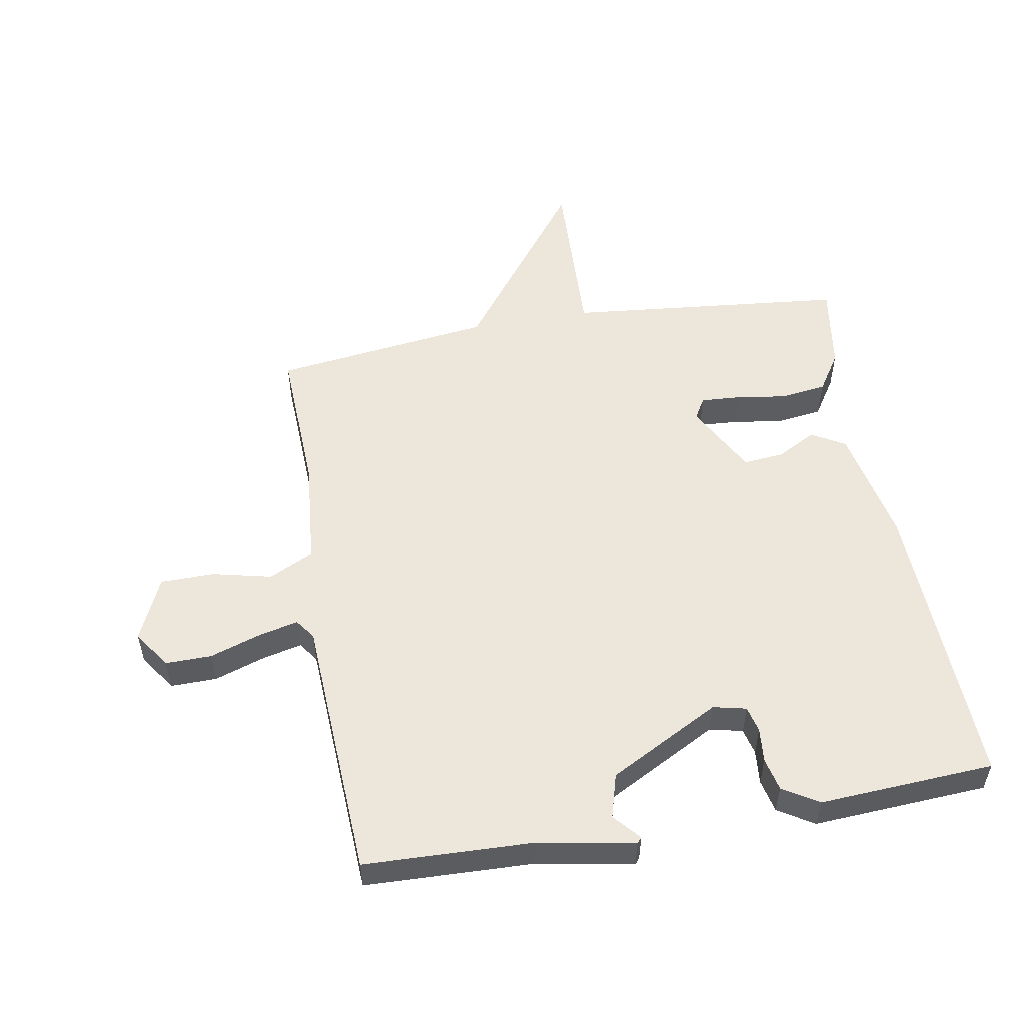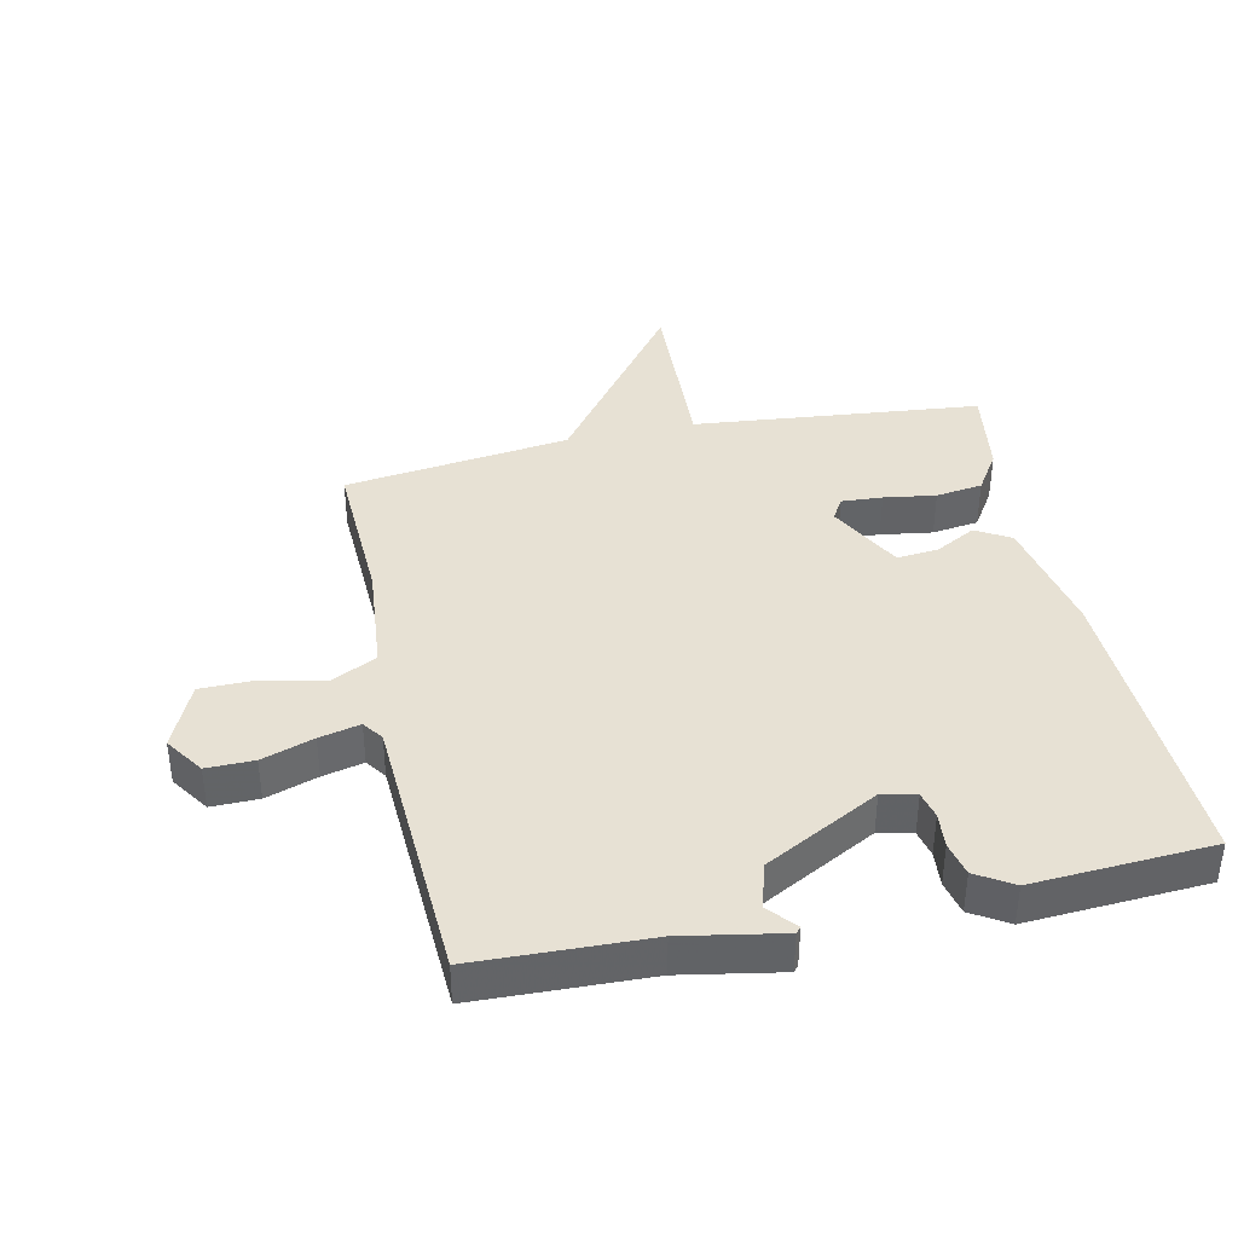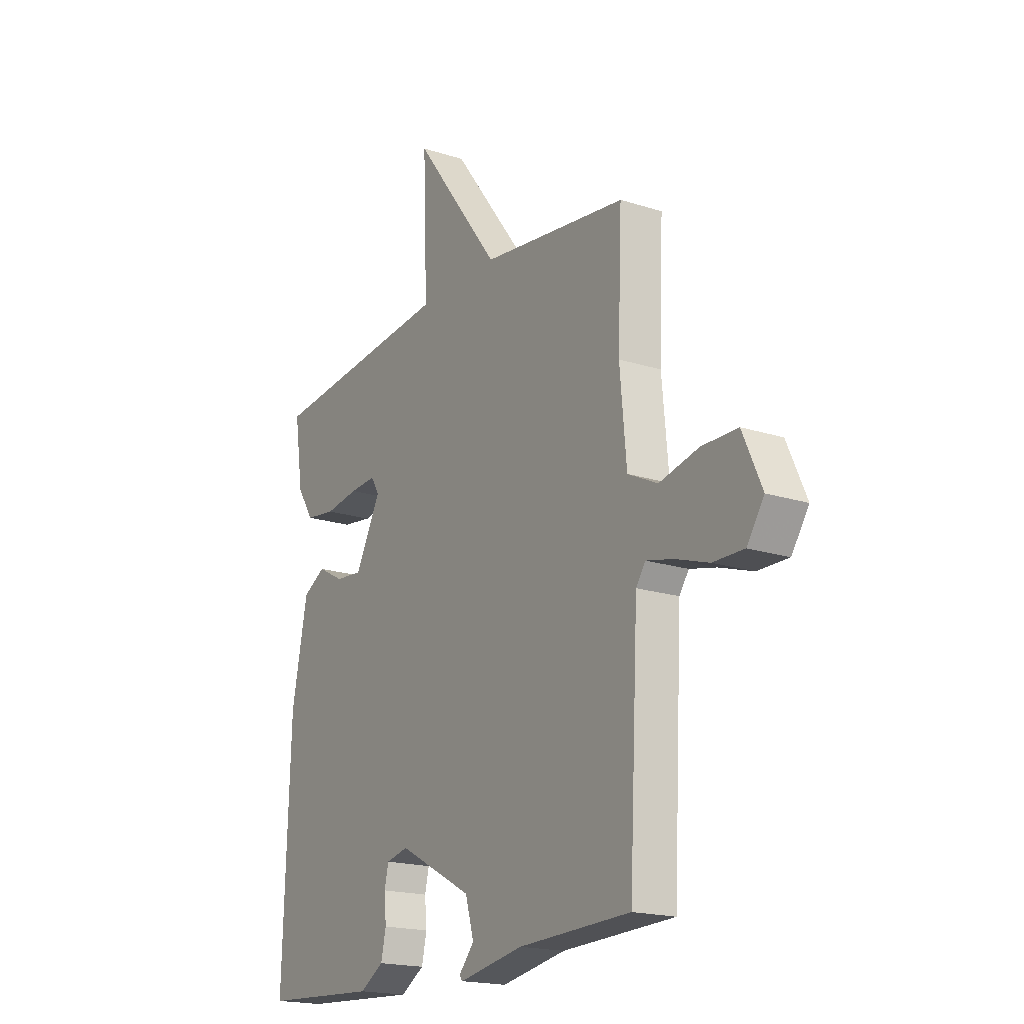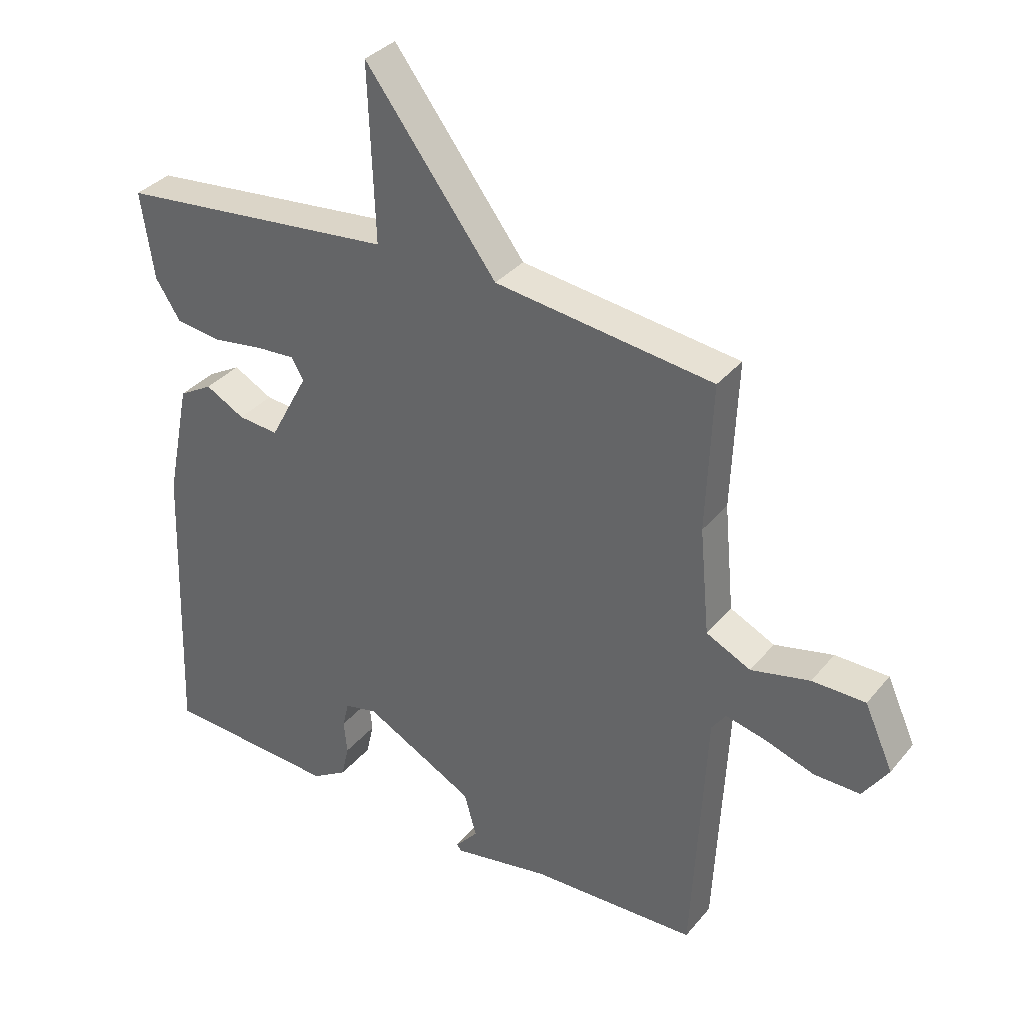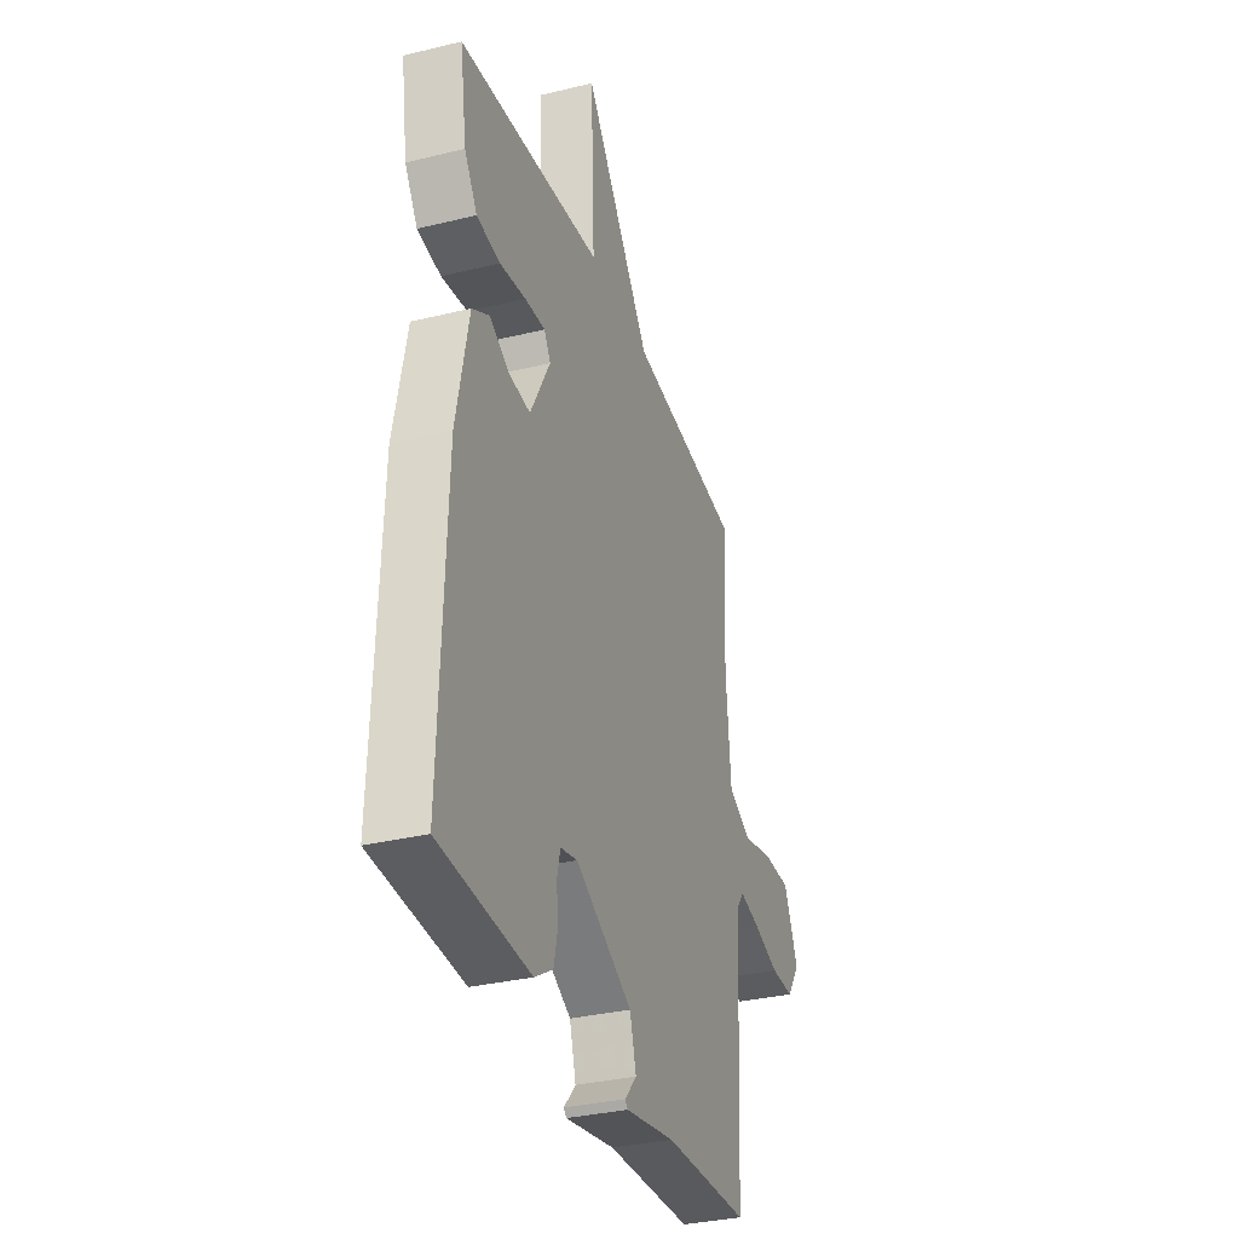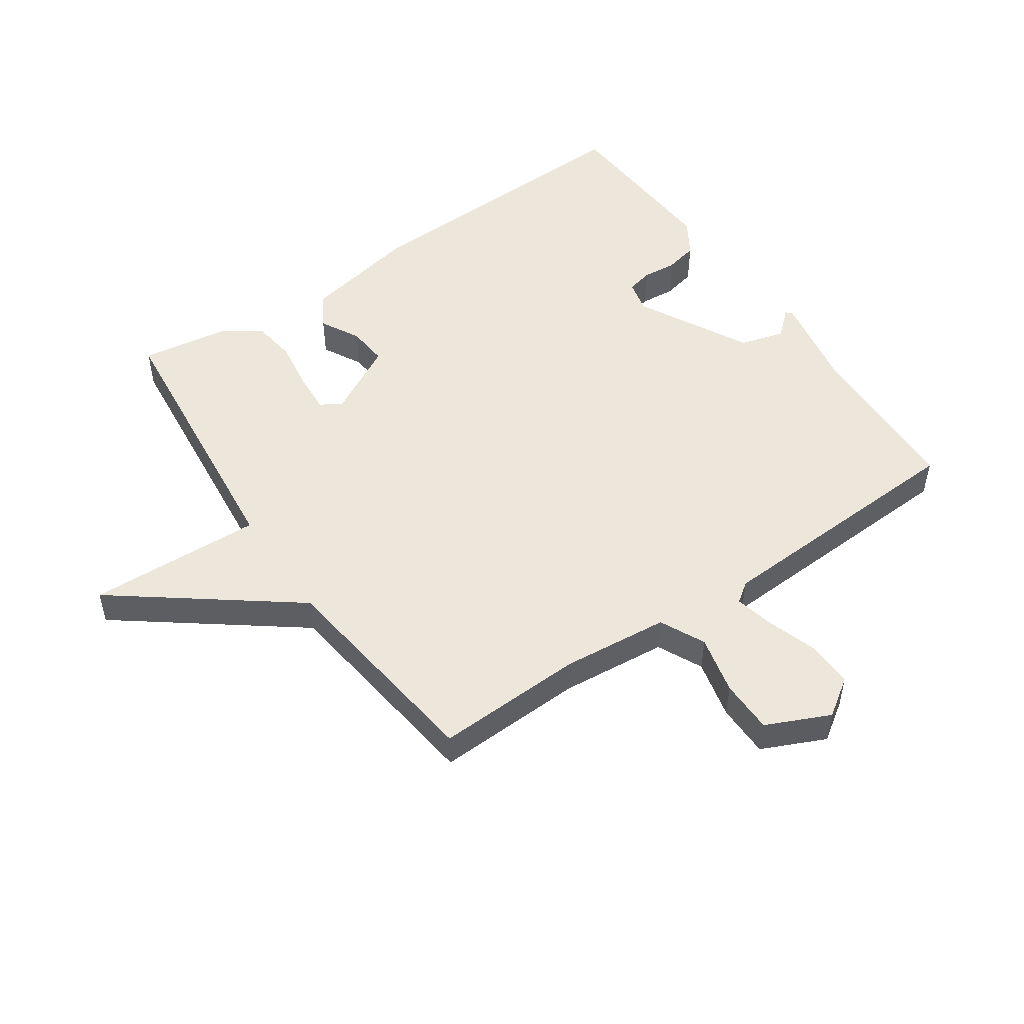
<metadata>
{"format":"obj","ext":"obj","renderer":"f3d","projection":"perspective","resolution":1024,"background":"white","views":[{"elev":53.5,"azim":170.1,"up":"+Y"},{"elev":39.4,"azim":167.9,"up":"+Y"},{"elev":-18.7,"azim":58.4,"up":"+Z"},{"elev":34.4,"azim":33.5,"up":"+Z"},{"elev":-32.9,"azim":-71.4,"up":"+Z"},{"elev":50.9,"azim":55.7,"up":"+Y"}]}
</metadata>
<code>
v 0.5 0.07 -0.5
v 0.231 0.07 -0.509
v 0.076 0.07 -0.537
v 0.068 0.07 -0.528
v 0.105 0.07 -0.486
v 0.085 0.07 -0.415
v -0.093 0.07 -0.32
v -0.146 0.07 -0.332
v -0.156 0.07 -0.374
v -0.151 0.07 -0.429
v -0.163 0.07 -0.482
v -0.22 0.07 -0.517
v -0.5 0.07 -0.5
v -0.483 0.07 -0.024
v -0.445 0.07 0.164
v -0.391 0.07 0.195
v -0.328 0.07 0.161
v -0.263 0.07 0.155
v -0.201 0.07 0.27
v -0.221 0.07 0.304
v -0.285 0.07 0.3
v -0.366 0.07 0.288
v -0.439 0.07 0.298
v -0.479 0.07 0.36
v -0.5 0.07 0.5
v -0.052 0.07 0.545
v -0.063 0.07 0.825
v 0.148 0.07 0.545
v 0.5 0.07 0.5
v 0.49 0.07 0.262
v 0.506 0.07 0.09
v 0.578 0.07 0.055
v 0.673 0.07 0.077
v 0.759 0.07 0.076
v 0.805 0.07 -0.026
v 0.764 0.07 -0.086
v 0.69 0.07 -0.085
v 0.609 0.07 -0.058
v 0.545 0.07 -0.043
v 0.522 0.07 -0.075
v 0.5 0 -0.5
v 0.231 0 -0.509
v 0.076 0 -0.537
v 0.068 0 -0.528
v 0.105 0 -0.486
v 0.085 0 -0.415
v -0.093 0 -0.32
v -0.146 0 -0.332
v -0.156 0 -0.374
v -0.151 0 -0.429
v -0.163 0 -0.482
v -0.22 0 -0.517
v -0.5 0 -0.5
v -0.483 0 -0.024
v -0.445 0 0.164
v -0.391 0 0.195
v -0.328 0 0.161
v -0.263 0 0.155
v -0.201 0 0.27
v -0.221 0 0.304
v -0.285 0 0.3
v -0.366 0 0.288
v -0.439 0 0.298
v -0.479 0 0.36
v -0.5 0 0.5
v -0.052 0 0.545
v -0.063 0 0.825
v 0.148 0 0.545
v 0.5 0 0.5
v 0.49 0 0.262
v 0.506 0 0.09
v 0.578 0 0.055
v 0.673 0 0.077
v 0.759 0 0.076
v 0.805 0 -0.026
v 0.764 0 -0.086
v 0.69 0 -0.085
v 0.609 0 -0.058
v 0.545 0 -0.043
v 0.522 0 -0.075
f 36 37 38
f 35 36 38
f 34 35 38
f 33 34 38
f 32 33 38
f 31 32 38 39
f 28 29 30
f 28 30 31
f 26 27 28
f 25 26 28
f 24 25 28
f 23 24 28
f 22 23 28
f 21 22 28
f 20 21 28
f 31 39 40
f 28 31 40
f 20 28 40
f 19 20 40
f 15 16 17
f 14 15 17
f 13 14 17
f 12 13 17
f 11 12 17
f 10 11 17
f 9 10 17
f 8 9 17 18
f 18 19 40
f 8 18 40
f 7 8 40
f 2 3 4 5
f 2 5 6
f 1 2 6
f 1 6 7 40
f 78 77 76
f 78 76 75
f 78 75 74
f 78 74 73
f 78 73 72
f 79 78 72 71
f 70 69 68
f 71 70 68
f 68 67 66
f 68 66 65
f 68 65 64
f 68 64 63
f 68 63 62
f 68 62 61
f 68 61 60
f 80 79 71
f 80 71 68
f 80 68 60
f 80 60 59
f 57 56 55
f 57 55 54
f 57 54 53
f 57 53 52
f 57 52 51
f 57 51 50
f 57 50 49
f 58 57 49 48
f 80 59 58
f 80 58 48
f 80 48 47
f 45 44 43 42
f 46 45 42
f 46 42 41
f 80 47 46 41
f 1 41 42 2
f 2 42 43 3
f 3 43 44 4
f 4 44 45 5
f 5 45 46 6
f 6 46 47 7
f 7 47 48 8
f 8 48 49 9
f 9 49 50 10
f 10 50 51 11
f 11 51 52 12
f 12 52 53 13
f 13 53 54 14
f 14 54 55 15
f 15 55 56 16
f 16 56 57 17
f 17 57 58 18
f 18 58 59 19
f 19 59 60 20
f 20 60 61 21
f 21 61 62 22
f 22 62 63 23
f 23 63 64 24
f 24 64 65 25
f 25 65 66 26
f 26 66 67 27
f 27 67 68 28
f 28 68 69 29
f 29 69 70 30
f 30 70 71 31
f 31 71 72 32
f 32 72 73 33
f 33 73 74 34
f 34 74 75 35
f 35 75 76 36
f 36 76 77 37
f 37 77 78 38
f 38 78 79 39
f 39 79 80 40
f 40 80 41 1

</code>
